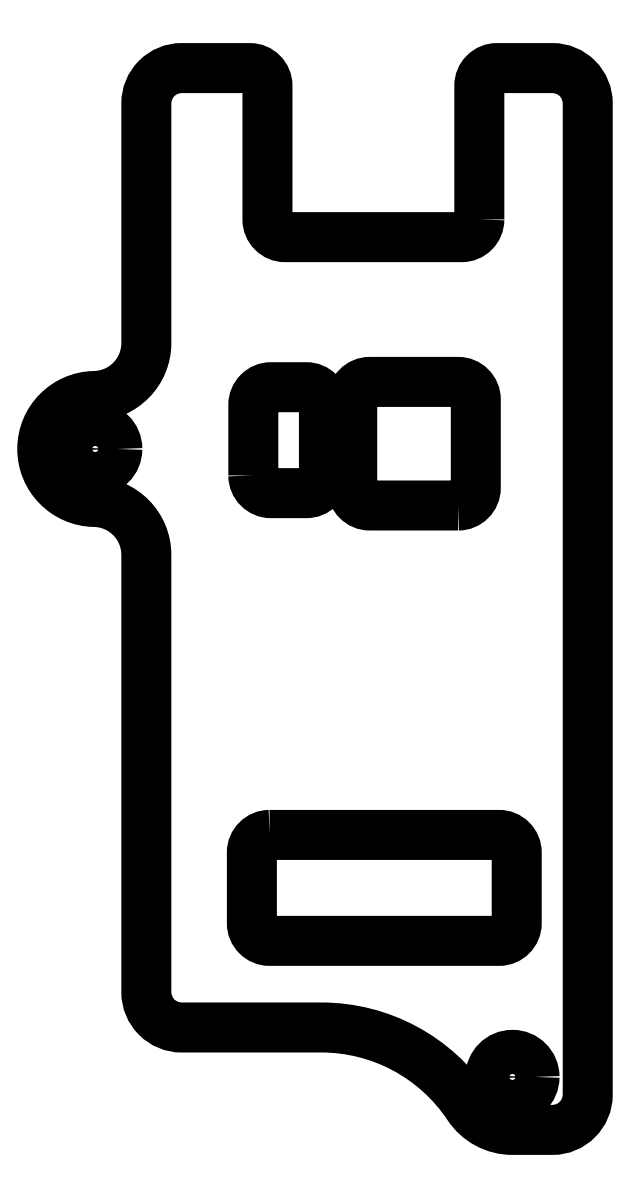
<metadata>
{"format":"dxf","ext":"dxf","renderer":"ezdxf+matplotlib","layout":"modelspace","background":"white","min_lineweight":24,"dpi":150}
</metadata>
<code>
0
SECTION
2
ENTITIES
0
LWPOLYLINE
8
0
90
8
70
1
43
0
10
518.4
20
-14.86
10
531.4
20
-14.86
42
-0.4142
10
532.4
20
-15.86
10
532.4
20
-19.86
42
-0.4142
10
531.4
20
-20.86
10
518.4
20
-20.86
42
-0.4142
10
517.4
20
-19.86
10
517.4
20
-15.86
42
-0.4142
0
LWPOLYLINE
8
0
90
8
70
1
43
0
10
517.5
20
5.5
42
0.4142
10
518.5
20
4.5
10
520.5
20
4.5
42
0.4142
10
521.5
20
5.5
10
521.5
20
9.5
42
0.4142
10
520.5
20
10.5
10
518.5
20
10.5
42
0.4142
10
517.5
20
9.5
0
LWPOLYLINE
8
0
90
25
70
1
43
0
10
530.3
20
20
10
530.3
20
27.58
42
-0.4142
10
531.3
20
28.58
10
534.4
20
28.58
42
-0.4142
10
536.4
20
26.58
10
536.4
20
-23.76
10
536.4
20
-28.57
10
536.4
20
-29.57
42
-0.4142
10
534.4
20
-31.57
10
532.2
20
-31.57
42
-0.2511
10
529.7
20
-30.23
42
0.2511
10
521.4
20
-25.76
10
513.4
20
-25.76
42
-0.4142
10
511.4
20
-23.76
10
511.4
20
1.002
42
0.4091
10
508.5
20
4.002
42
-0.9825
10
508.5
20
10
42
0.4091
10
511.4
20
13
10
511.4
20
26.58
42
-0.4142
10
513.4
20
28.58
10
517.3
20
28.58
42
-0.4142
10
518.3
20
27.58
10
518.3
20
20
42
0.4142
10
519.3
20
19
10
529.3
20
19
42
0.4142
0
LWPOLYLINE
8
0
90
8
70
1
43
0
10
529.1
20
3.8
42
0.4142
10
530.1
20
4.8
10
530.1
20
9.8
42
0.4142
10
529.1
20
10.8
10
524.1
20
10.8
42
0.4142
10
523.1
20
9.8
10
523.1
20
4.8
42
0.4142
10
524.1
20
3.8
0
CIRCLE
8
0
10
508.5
20
7.002
30
0
40
1.25
210
0
220
0
230
1
0
CIRCLE
8
0
10
532.2
20
-28.57
30
0
40
1.25
210
0
220
0
230
1
0
ENDSEC
0
EOF

</code>
